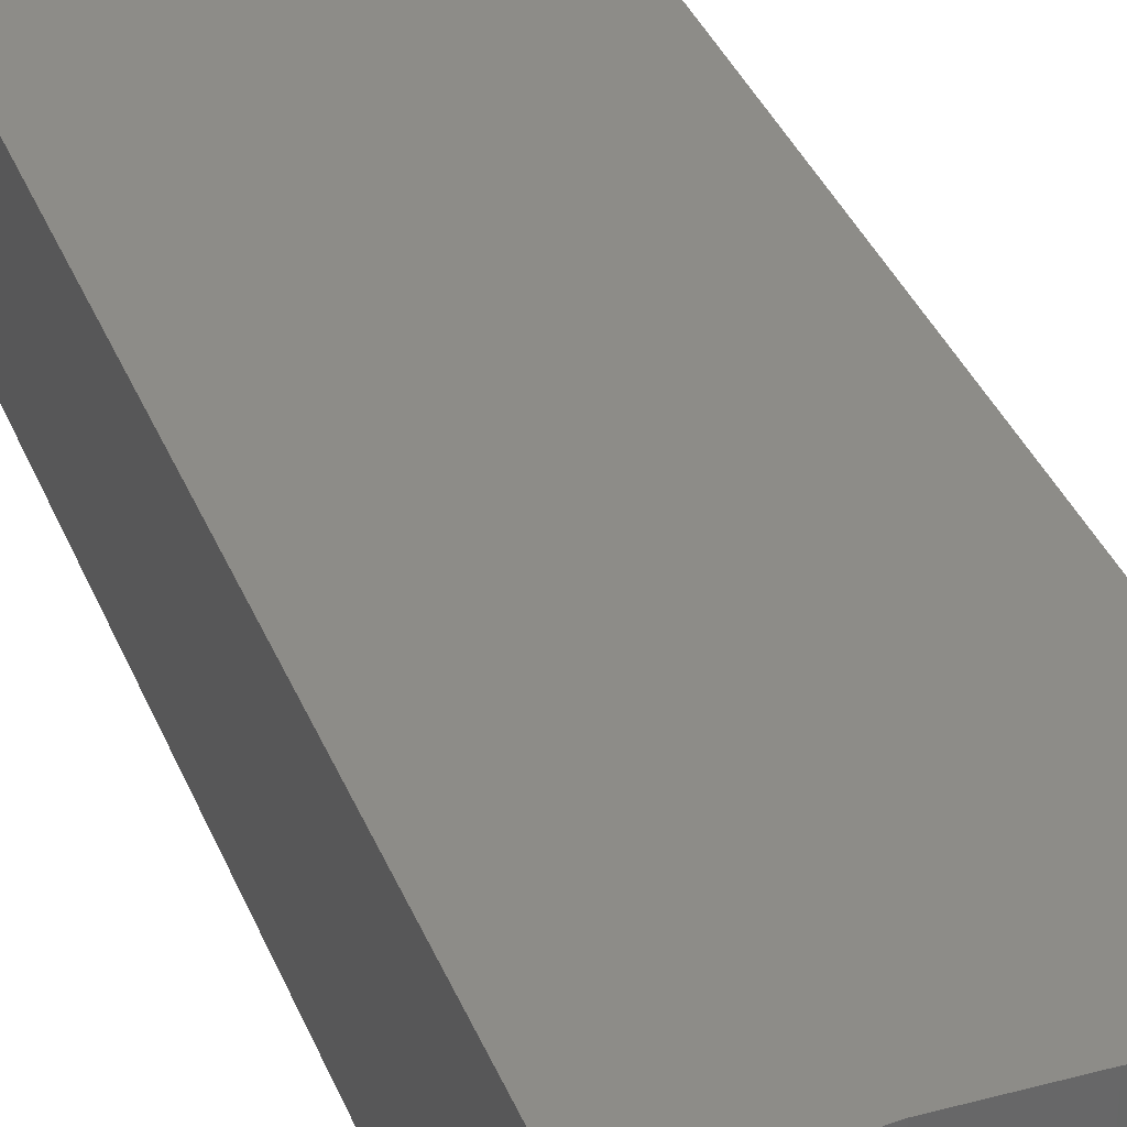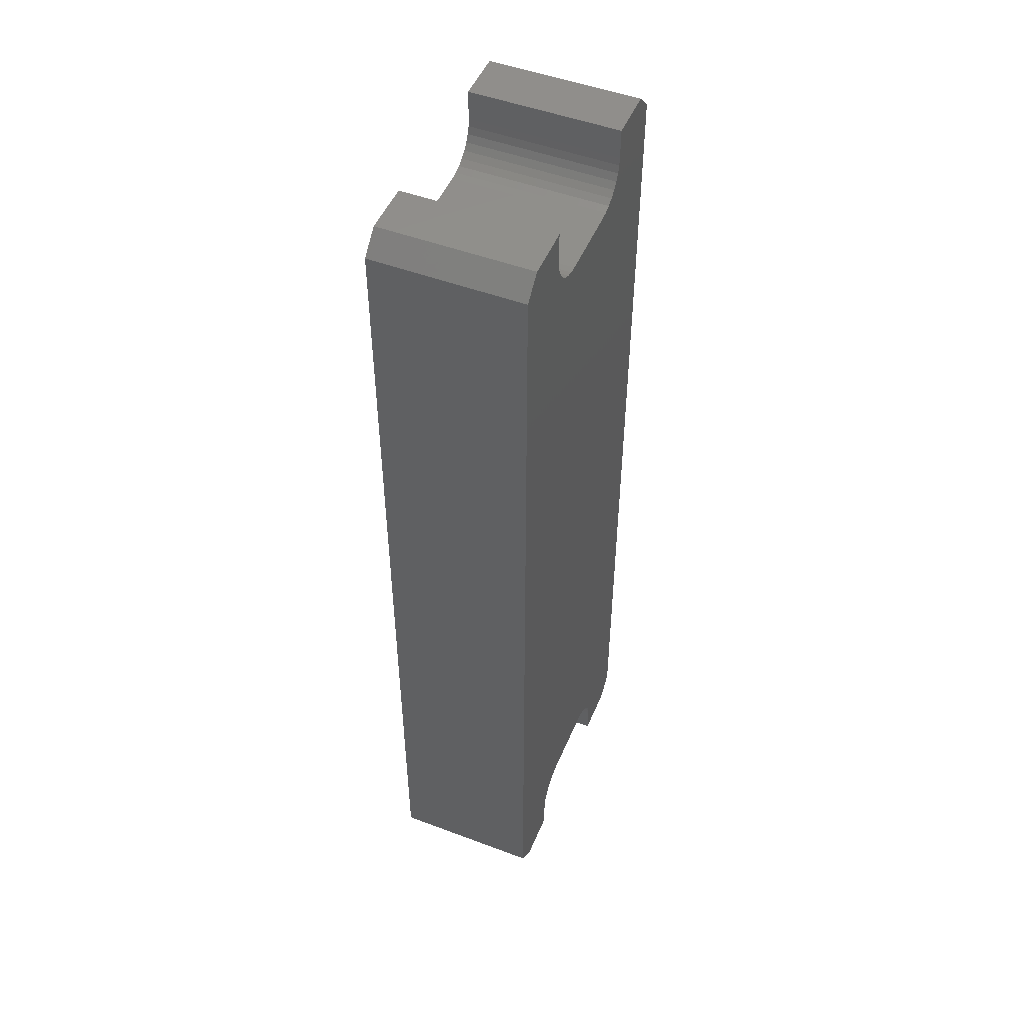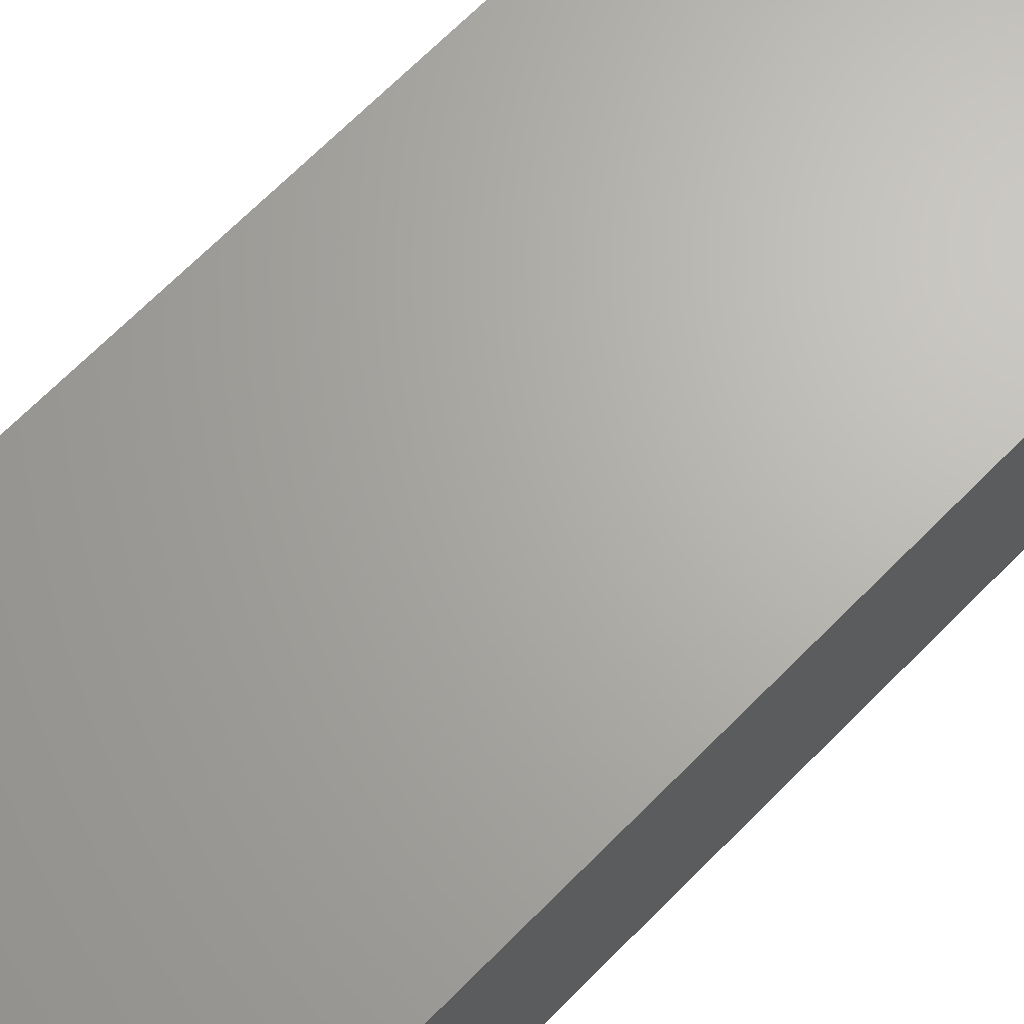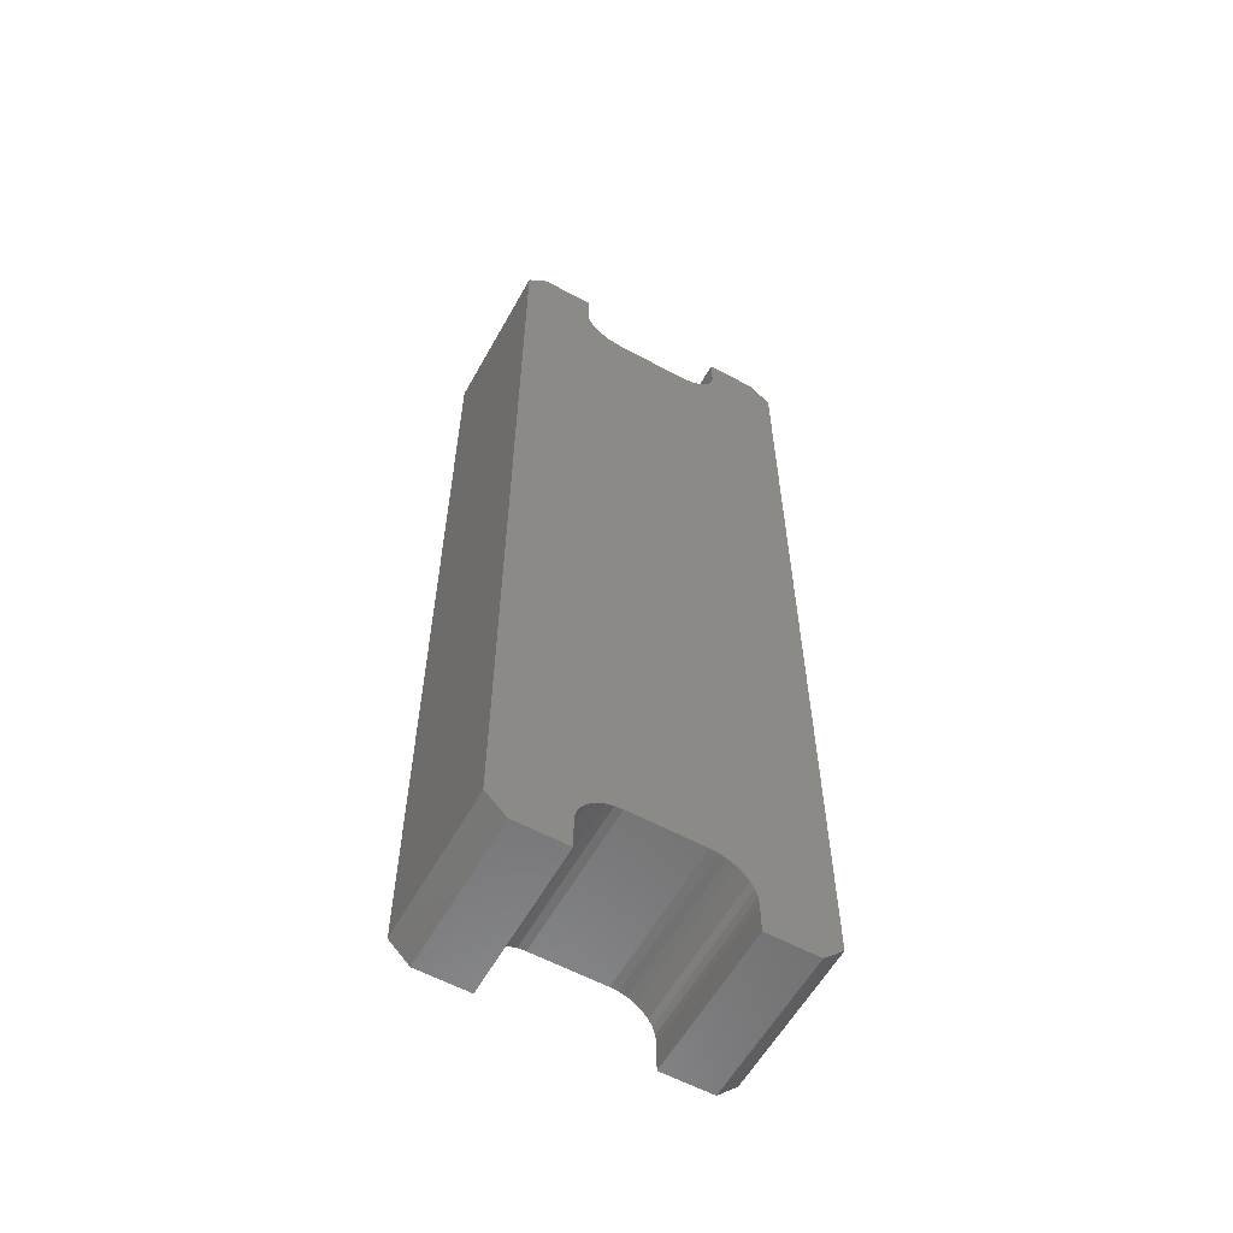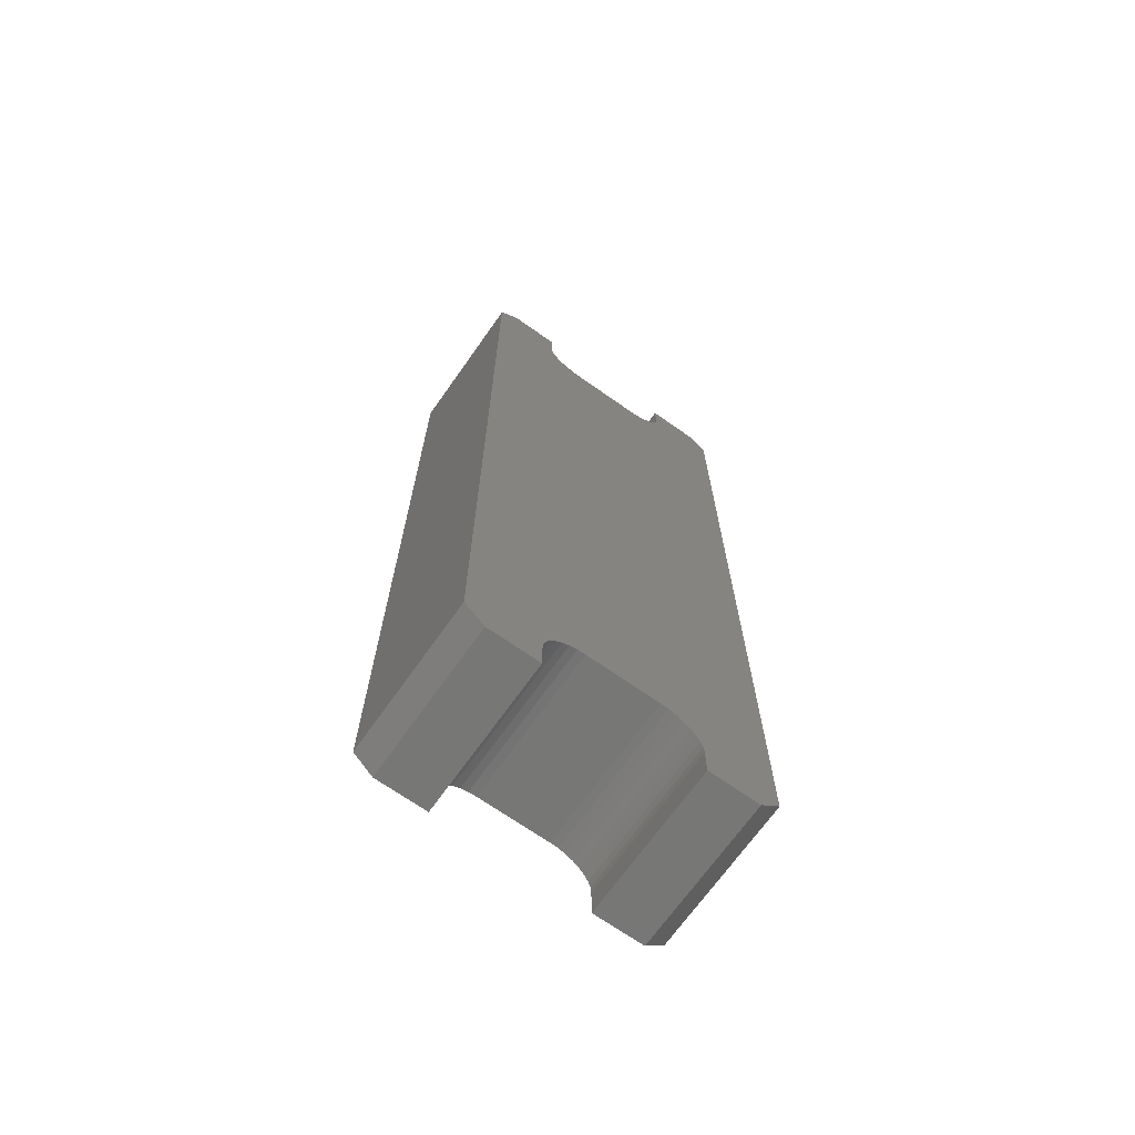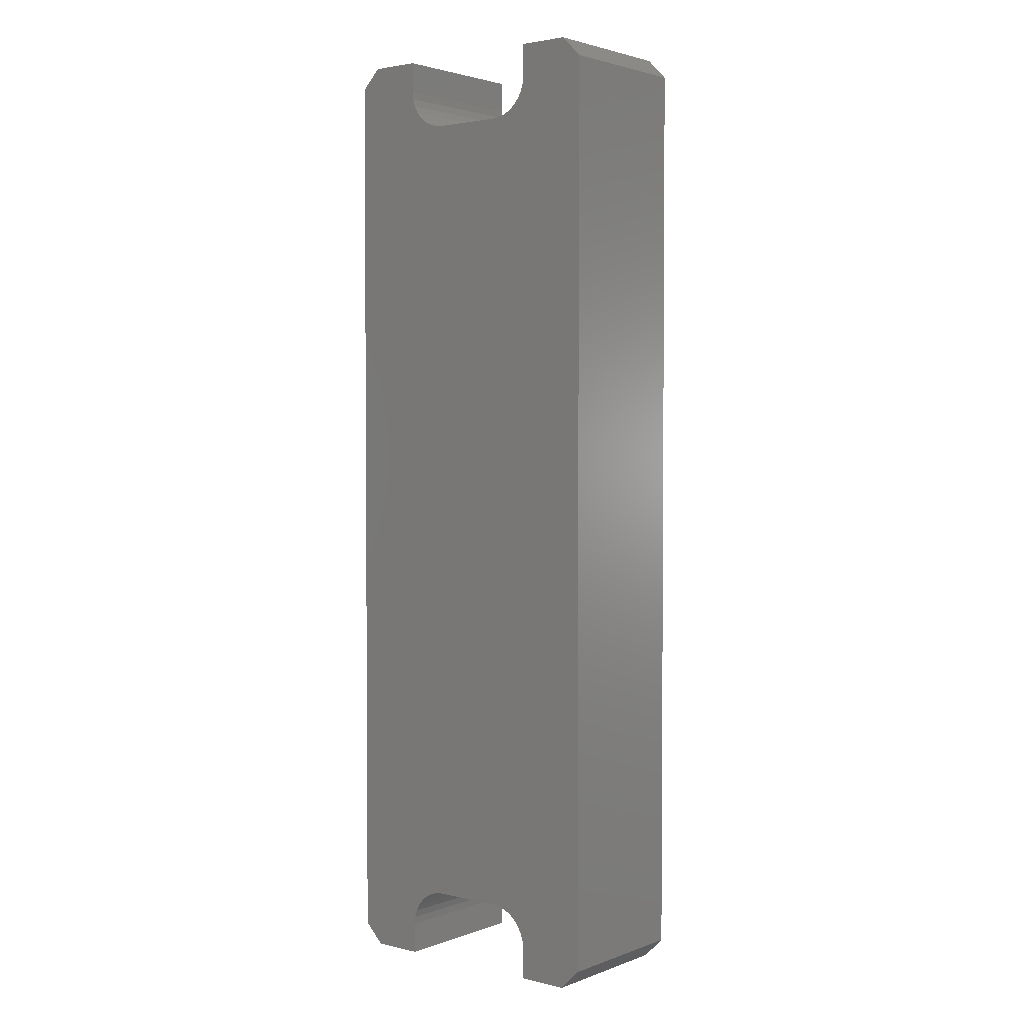
<metadata>
{"format":"stl","ext":"stl","renderer":"f3d","projection":"perspective","resolution":1024,"background":"white","views":[{"elev":35.4,"azim":160.2,"up":"+Z"},{"elev":49.7,"azim":-67.5,"up":"+Y"},{"elev":66.3,"azim":44.2,"up":"+Z"},{"elev":-59.1,"azim":-29.1,"up":"+Y"},{"elev":-69.4,"azim":144.8,"up":"+Y"},{"elev":2.6,"azim":39.1,"up":"+Y"}]}
</metadata>
<code>
# stl→obj: 96 verts, 188 faces
v 0.0565 -0.4916 0
v 0.0559 -0.4855 0
v 0.1118 0.2188 0
v 0.1118 -0.5 0
v 0.09613 -0.5156 0
v 0.0565 -0.5156 0
v -0.1172 0.2188 0
v -0.1016 0.2344 0
v -0.06192 0.2344 0
v -0.06192 0.2104 0
v -0.06132 0.2043 0
v -0.05955 0.1984 0
v -0.05666 0.193 0
v -0.05277 0.1883 0
v -0.04804 0.1844 0
v -0.03067 -0.4604 0
v -0.03677 -0.461 0
v -0.04263 -0.4627 0
v -0.04804 -0.4656 0
v -0.05277 -0.4695 0
v -0.05666 -0.4743 0
v -0.05955 -0.4797 0
v -0.06132 -0.4855 0
v -0.06192 -0.4916 0
v -0.1172 -0.5 0
v 0.02525 -0.4604 0
v 0.02525 0.1791 0
v 0.03134 0.1797 0
v 0.03721 0.1815 0
v 0.04261 0.1844 0
v 0.05412 -0.4797 0
v 0.05123 -0.4743 0
v 0.04734 -0.4695 0
v 0.04261 -0.4656 0
v 0.03721 -0.4627 0
v 0.03134 -0.461 0
v 0.04734 0.1883 0
v 0.05123 0.193 0
v 0.05412 0.1984 0
v 0.0559 0.2043 0
v 0.0565 0.2104 0
v 0.0565 0.2344 0
v 0.09613 0.2344 0
v -0.04263 0.1815 0
v -0.03677 0.1797 0
v -0.03067 0.1791 0
v -0.1016 -0.5156 0
v -0.06192 -0.5156 0
v 0.0565 -0.4916 0.1172
v 0.0565 -0.5156 0.1172
v 0.09613 -0.5156 0.1172
v 0.1118 -0.5 0.1172
v 0.1118 0.2188 0.1172
v 0.0559 -0.4855 0.1172
v -0.1172 0.2188 0.1172
v -0.1172 -0.5 0.1172
v -0.06192 -0.4916 0.1172
v -0.06132 -0.4855 0.1172
v -0.05955 -0.4797 0.1172
v -0.05666 -0.4743 0.1172
v -0.05277 -0.4695 0.1172
v -0.04804 -0.4656 0.1172
v -0.04263 -0.4627 0.1172
v -0.03677 -0.461 0.1172
v -0.03067 -0.4604 0.1172
v -0.04804 0.1844 0.1172
v -0.05277 0.1883 0.1172
v -0.05666 0.193 0.1172
v -0.05955 0.1984 0.1172
v -0.06132 0.2043 0.1172
v -0.06192 0.2104 0.1172
v -0.06192 0.2344 0.1172
v -0.1016 0.2344 0.1172
v 0.02525 -0.4604 0.1172
v 0.04261 0.1844 0.1172
v 0.03721 0.1815 0.1172
v 0.03134 0.1797 0.1172
v 0.02525 0.1791 0.1172
v 0.09613 0.2344 0.1172
v 0.0565 0.2344 0.1172
v 0.0565 0.2104 0.1172
v 0.0559 0.2043 0.1172
v 0.05412 0.1984 0.1172
v 0.05123 0.193 0.1172
v 0.04734 0.1883 0.1172
v 0.03134 -0.461 0.1172
v 0.03721 -0.4627 0.1172
v 0.04261 -0.4656 0.1172
v 0.04734 -0.4695 0.1172
v 0.05123 -0.4743 0.1172
v 0.05412 -0.4797 0.1172
v -0.03067 0.1791 0.1172
v -0.03677 0.1797 0.1172
v -0.04263 0.1815 0.1172
v -0.1016 -0.5156 0.1172
v -0.06192 -0.5156 0.1172
f 1 2 3
f 1 3 4
f 1 4 5
f 1 5 6
f 7 8 9
f 7 9 10
f 7 10 11
f 7 11 12
f 7 12 13
f 7 13 14
f 7 14 15
f 7 15 16
f 7 16 17
f 7 17 18
f 7 18 19
f 7 19 20
f 7 20 21
f 7 21 22
f 7 22 23
f 7 23 24
f 7 24 25
f 26 27 28
f 26 28 29
f 26 29 30
f 3 2 31
f 3 31 32
f 3 32 33
f 3 33 34
f 3 34 35
f 3 35 36
f 3 36 26
f 3 26 30
f 3 30 37
f 3 37 38
f 3 38 39
f 3 39 40
f 3 40 41
f 3 41 42
f 3 42 43
f 16 15 44
f 16 44 45
f 16 45 46
f 16 46 27
f 16 27 26
f 25 24 47
f 47 24 48
f 49 50 51
f 49 51 52
f 49 52 53
f 49 53 54
f 55 56 57
f 55 57 58
f 55 58 59
f 55 59 60
f 55 60 61
f 55 61 62
f 55 62 63
f 55 63 64
f 55 64 65
f 55 65 66
f 55 66 67
f 55 67 68
f 55 68 69
f 55 69 70
f 55 70 71
f 55 71 72
f 55 72 73
f 74 75 76
f 74 76 77
f 74 77 78
f 53 79 80
f 53 80 81
f 53 81 82
f 53 82 83
f 53 83 84
f 53 84 85
f 53 85 75
f 53 75 74
f 53 74 86
f 53 86 87
f 53 87 88
f 53 88 89
f 53 89 90
f 53 90 91
f 53 91 54
f 65 74 78
f 65 78 92
f 65 92 93
f 65 93 94
f 65 94 66
f 56 95 57
f 57 95 96
f 52 4 53
f 53 4 3
f 79 43 80
f 80 43 42
f 3 43 53
f 53 43 79
f 55 7 56
f 56 7 25
f 72 9 73
f 73 9 8
f 8 7 73
f 73 7 55
f 50 6 51
f 51 6 5
f 5 4 51
f 51 4 52
f 95 47 96
f 96 47 48
f 25 47 56
f 56 47 95
f 65 16 74
f 74 16 26
f 49 1 50
f 50 1 6
f 33 88 34
f 34 88 87
f 34 87 35
f 35 87 86
f 35 86 36
f 36 86 74
f 36 74 26
f 88 33 89
f 89 33 32
f 89 32 90
f 90 32 31
f 90 31 91
f 91 31 2
f 91 2 54
f 54 2 1
f 54 1 49
f 96 48 57
f 57 48 24
f 20 60 21
f 21 60 59
f 21 59 22
f 22 59 58
f 22 58 23
f 23 58 57
f 23 57 24
f 60 20 61
f 61 20 19
f 61 19 62
f 62 19 18
f 62 18 63
f 63 18 17
f 63 17 64
f 64 17 16
f 64 16 65
f 78 27 92
f 92 27 46
f 80 42 81
f 81 42 41
f 37 84 38
f 38 84 83
f 38 83 39
f 39 83 82
f 39 82 40
f 40 82 81
f 40 81 41
f 84 37 85
f 85 37 30
f 85 30 75
f 75 30 29
f 75 29 76
f 76 29 28
f 76 28 77
f 77 28 27
f 77 27 78
f 71 10 72
f 72 10 9
f 14 66 15
f 15 66 94
f 15 94 44
f 44 94 93
f 44 93 45
f 45 93 92
f 45 92 46
f 66 14 67
f 67 14 13
f 67 13 68
f 68 13 12
f 68 12 69
f 69 12 11
f 69 11 70
f 70 11 10
f 70 10 71

</code>
